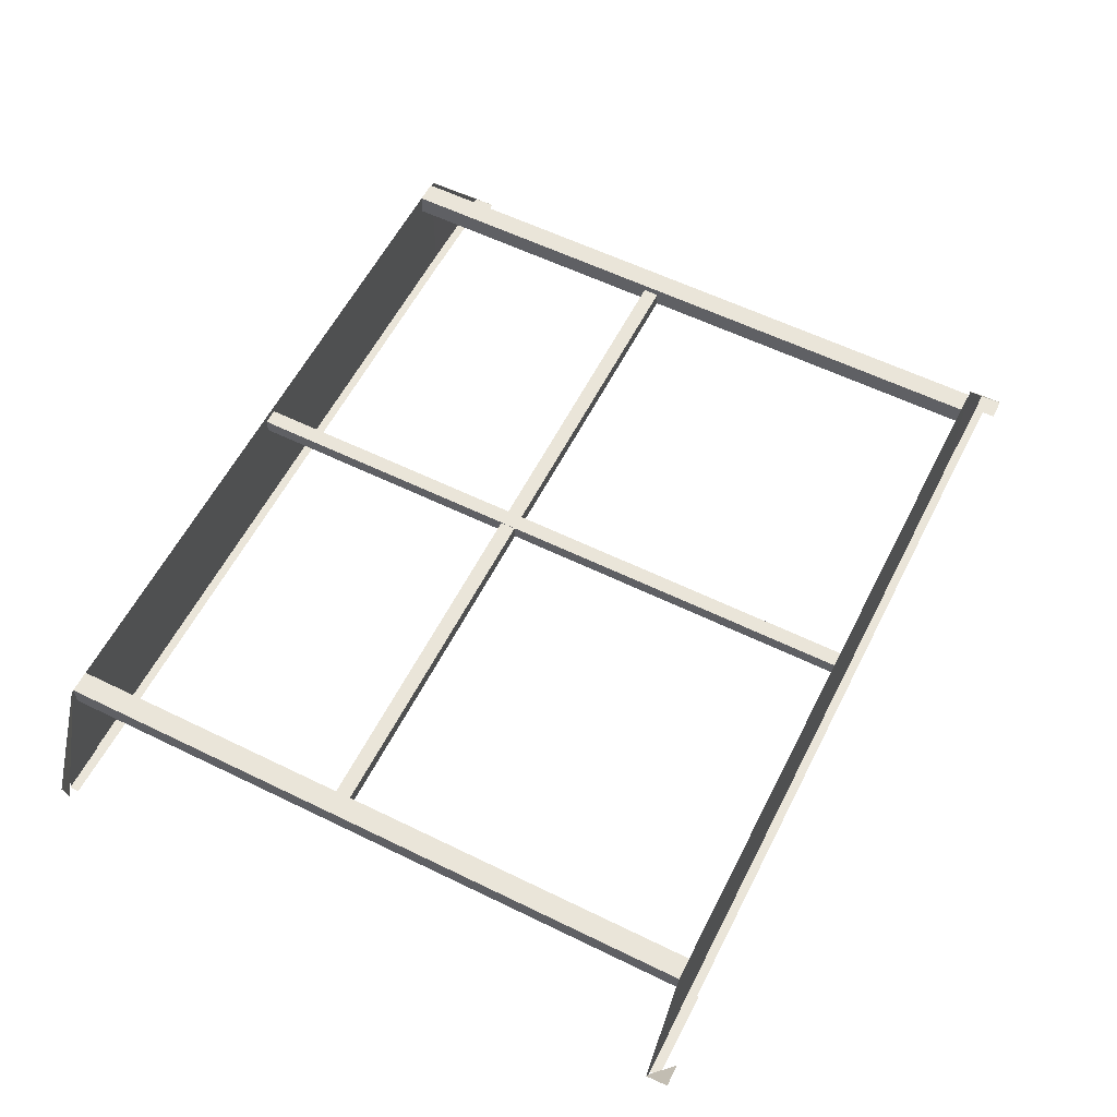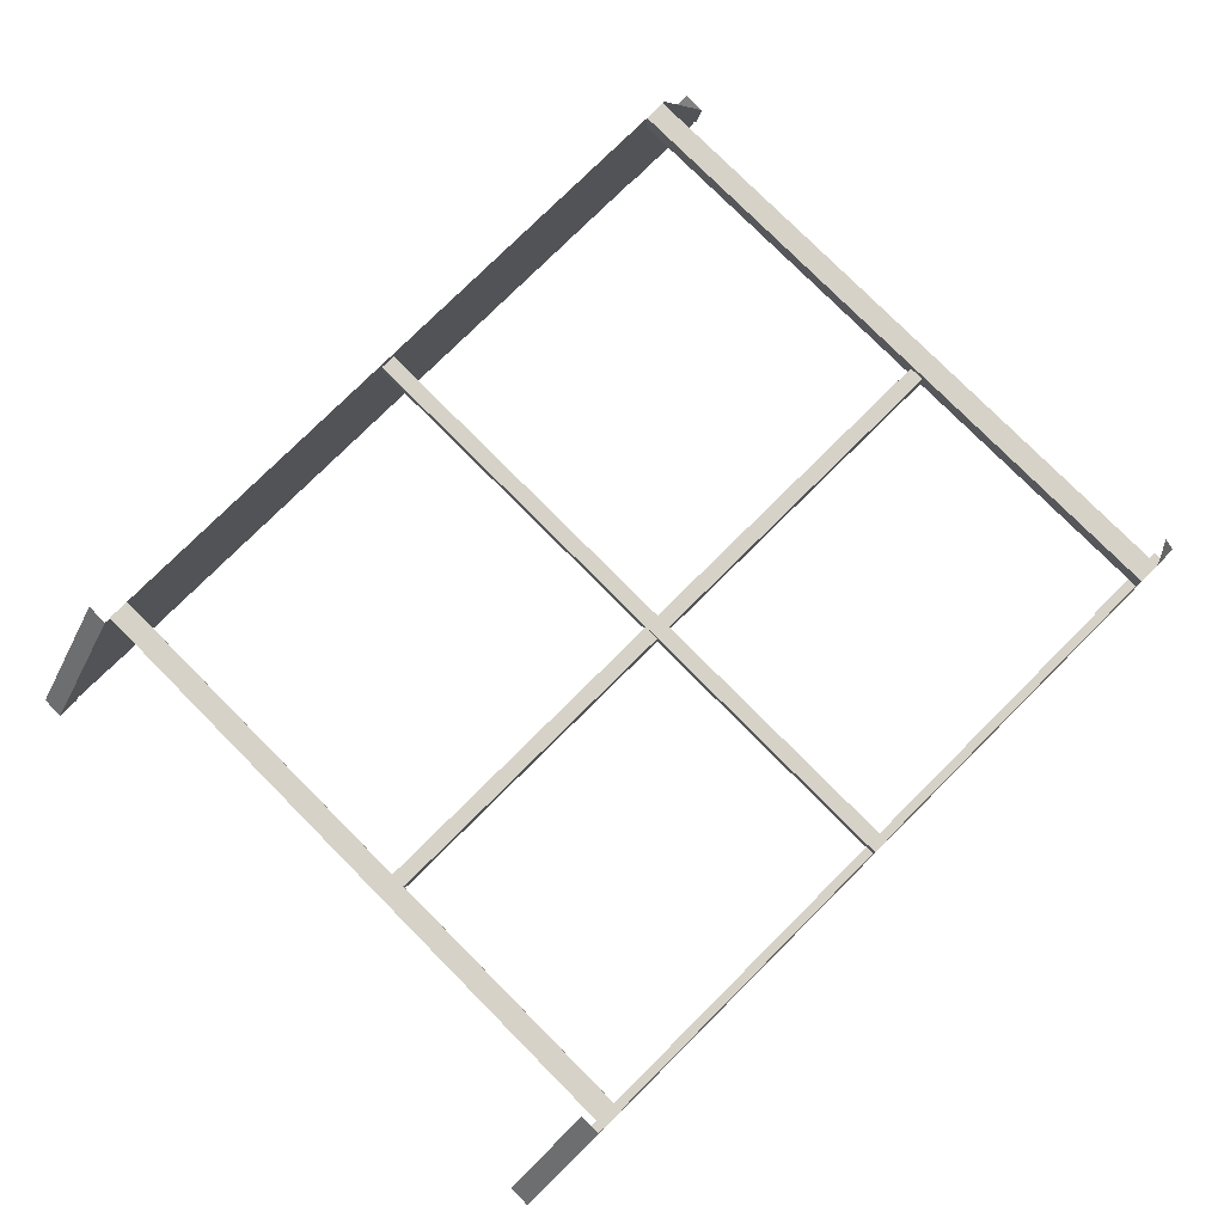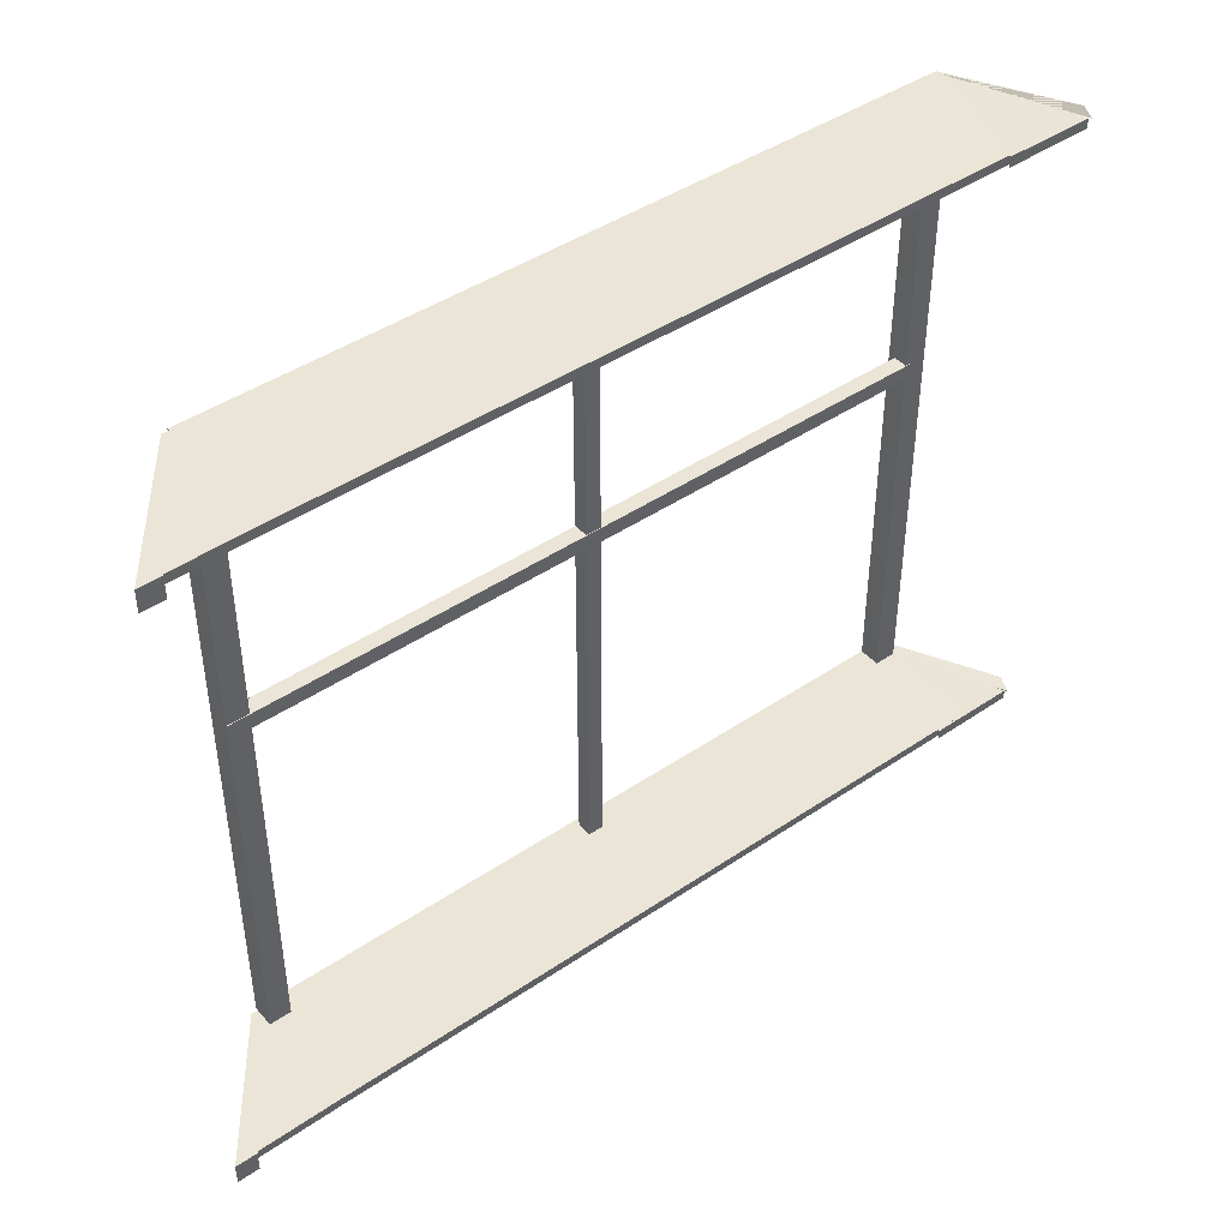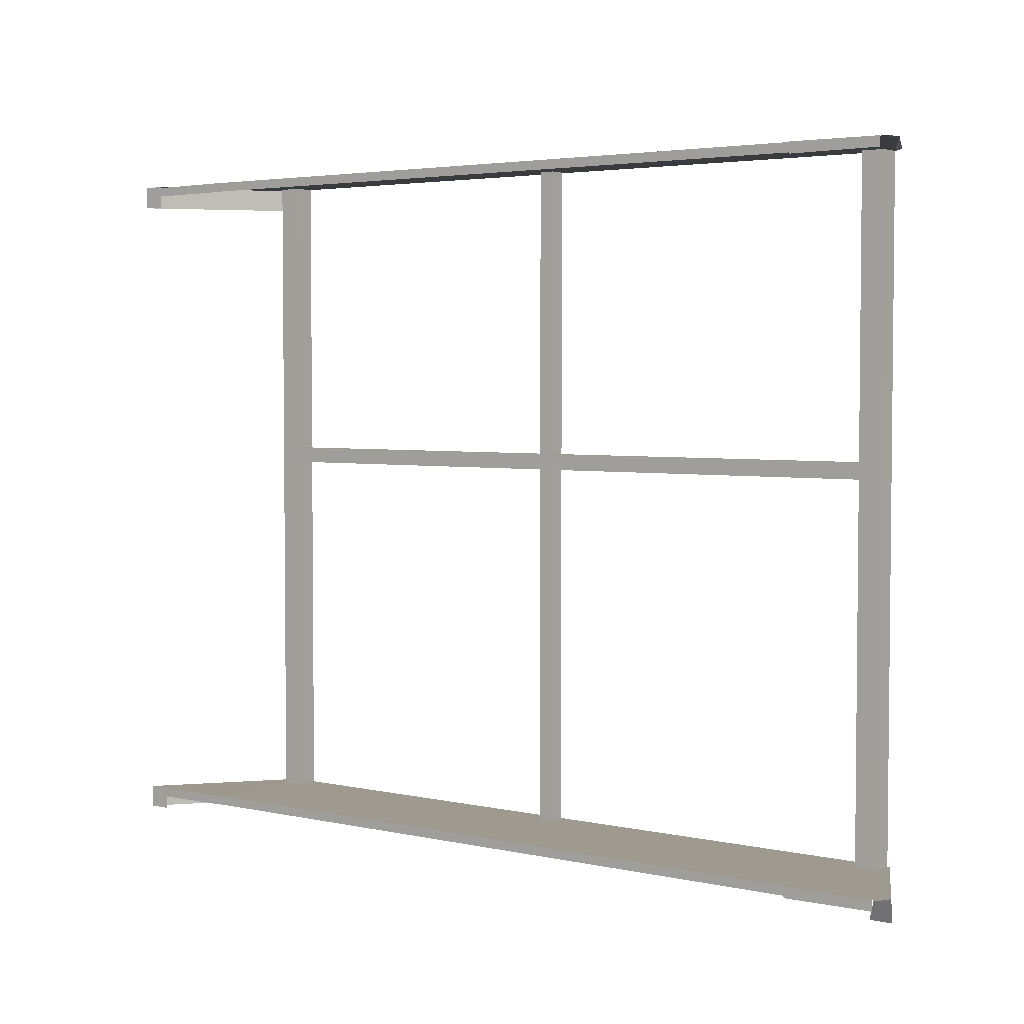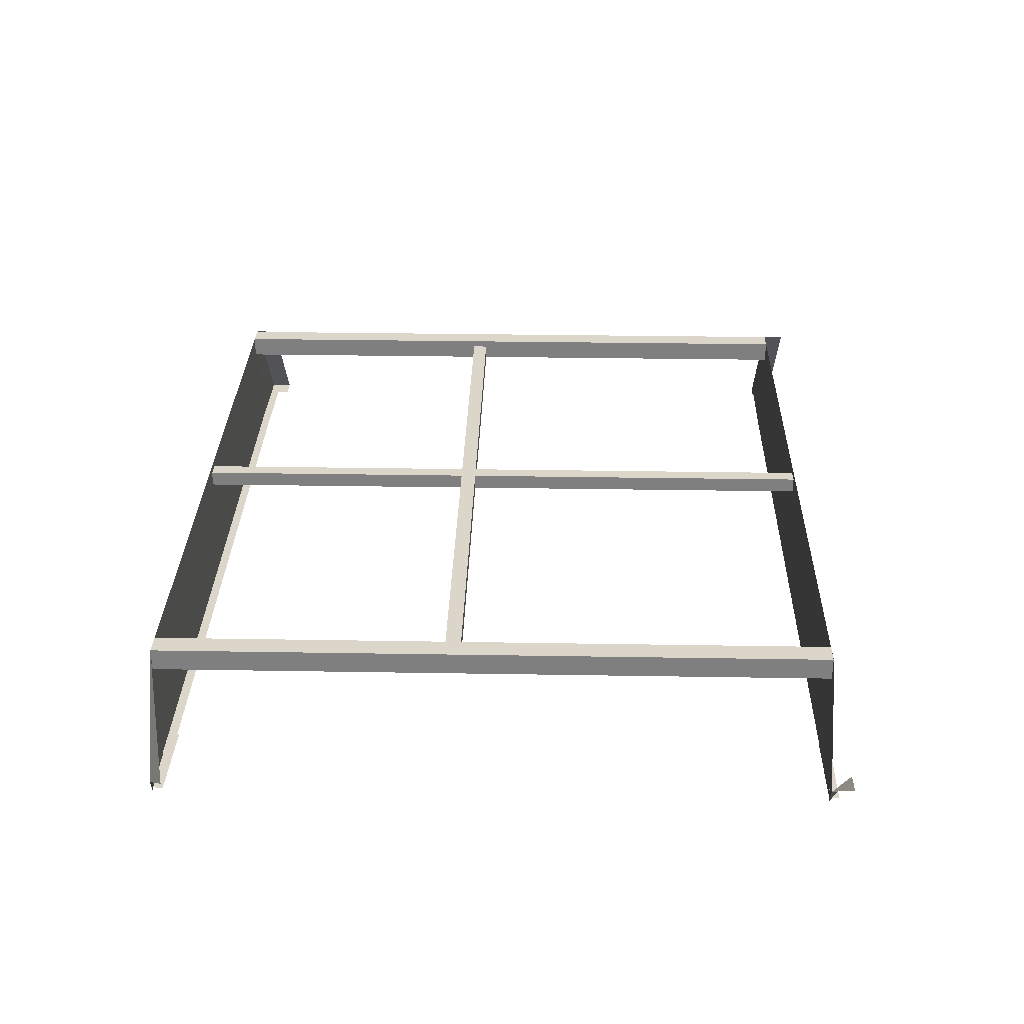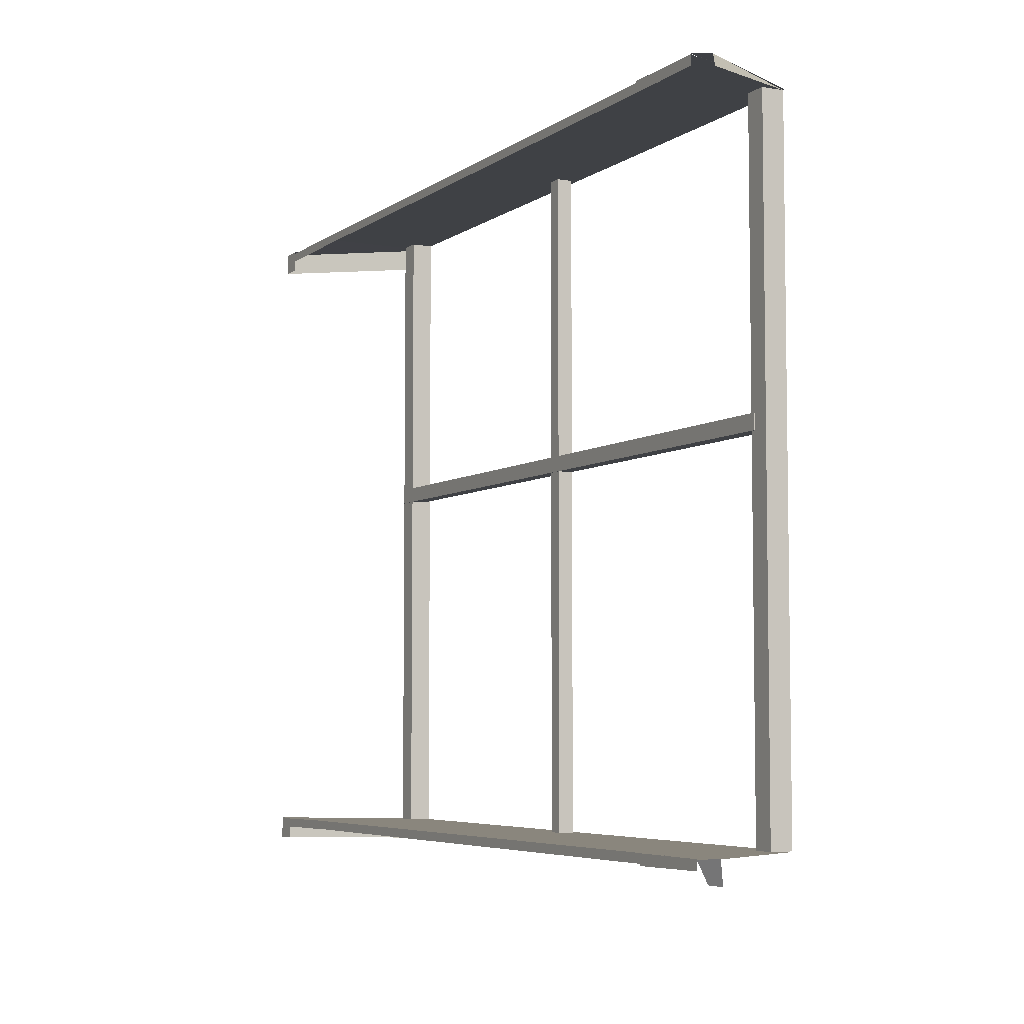
<metadata>
{"format":"obj","ext":"obj","renderer":"f3d","projection":"perspective","resolution":1024,"background":"white","views":[{"elev":58.5,"azim":-63.2,"up":"+Z"},{"elev":78.1,"azim":135.2,"up":"+Z"},{"elev":44.0,"azim":141.6,"up":"+Y"},{"elev":3.6,"azim":-143.2,"up":"+Y"},{"elev":30.1,"azim":-88.6,"up":"+Z"},{"elev":-5.5,"azim":-117.7,"up":"+Y"}]}
</metadata>
<code>
g default
v 52.61 134.6 236.5
v 55.66 134.6 236.5
v 44.49 134.6 221
v 45.63 134.6 218.6
v 44.49 131.6 221.3
v 47.54 131.6 221.3
g pCube6
f 1 2 4 3
f 3 4 6 5
g default
v 155.8 131.6 236.2
v 152.8 134.6 236.2
v 155.8 134.6 236.2
v 166.1 134.6 218.9
v 169.2 134.6 218.9
v 166.1 131.6 218.9
v 169.2 131.6 218.9
g pCube7
f 8 9 11 10
f 10 11 13 12
f 7 13 11 9
g default
v 154.9 133.4 219.2
v 154.9 134.7 236.5
v 154.9 134.7 219.2
v 52.96 134.7 236.5
v 52.96 134.7 219.2
v 52.96 133.4 219.2
g pCube9
f 15 16 18 17
f 14 19 18 16
g default
v 167.1 134.5 219.1
v 154.9 134.7 234.7
v 154.9 134.7 219.2
v 167.1 133.3 219.1
v 154.9 133.4 219.2
g pCube11
f 21 20 22
f 22 20 23 24
g default
v 58.15 134.7 218.9
v 52.61 134.6 234.4
v 45.94 134.6 218.9
v 58.13 133.2 218.9
v 45.92 133.3 218.9
g pCube12
f 26 25 27
f 27 25 28 29
g default
v 52.96 134.7 236.5
v 56.01 134.7 236.5
v 52.96 226.1 236.5
v 56.01 226.1 236.5
v 52.96 226.1 233.5
v 56.01 226.1 233.5
v 52.96 134.7 233.5
v 56.01 134.7 233.5
g pCube13
f 30 31 33 32
f 32 33 35 34
f 34 35 37 36
f 36 37 31 30
f 31 37 35 33
f 36 30 32 34
g default
v 151.9 134.7 236.5
v 154.9 134.7 236.5
v 151.9 226.1 236.5
v 154.9 226.1 236.5
v 151.9 226.1 233.5
v 154.9 226.1 233.5
v 151.9 134.7 233.5
v 154.9 134.7 233.5
g pCube14
f 38 39 41 40
f 40 41 43 42
f 42 43 45 44
f 44 45 39 38
f 39 45 43 41
f 44 38 40 42
g default
v 154.9 224.9 219.2
v 154.9 226.1 236.5
v 154.9 226.1 219.2
v 52.96 226.1 236.5
v 52.96 226.1 219.2
v 52.96 224.9 219.2
g pCube15 group1
f 47 48 50 49
f 46 51 50 48
g default
v 52.61 226.1 236.5
v 55.66 226.1 236.5
v 44.49 226.1 221
v 45.63 226.1 218.6
v 44.1 224.6 221
v 52.96 226.1 236.5
g group1 pCube16
f 52 53 55 54
f 54 55 57 56
g default
v 58.15 226.1 218.9
v 52.61 226.1 234.4
v 45.94 226.1 218.9
v 58.13 224.7 218.9
v 45.92 224.8 218.9
g group1 pCube17
f 59 58 60
f 60 58 61 62
g default
v 155.8 223.1 236.2
v 152.8 226.1 236.2
v 155.8 226.1 236.2
v 166.1 226.1 218.9
v 169.2 226.1 218.9
v 166.1 223.1 218.9
v 169.2 223.1 218.9
g group1 pCube19
f 64 65 67 66
f 66 67 69 68
f 63 69 67 65
g default
v 167.1 226 219.1
v 154.9 226.1 234.7
v 154.9 226.1 219.2
v 167.1 224.7 219.1
v 154.9 224.8 219.2
g group1 pCube18
f 71 70 72
f 72 70 73 74
g default
v 104 134.7 235.6
v 106.1 134.7 235.6
v 104 226.1 235.6
v 106.1 226.1 235.6
v 104 226.1 233.5
v 106.1 226.1 233.5
v 104 134.7 233.5
v 106.1 134.7 233.5
g pCube20
f 75 76 78 77
f 77 78 80 79
f 79 80 82 81
f 81 82 76 75
f 76 82 80 78
f 81 75 77 79
g default
v 55.27 184.6 235.5
v 154.8 184.6 235.5
v 55.27 186.7 235.5
v 154.8 186.7 235.5
v 55.27 186.7 233.4
v 154.8 186.7 233.4
v 55.27 184.6 233.4
v 154.8 184.6 233.4
g pCube21
f 83 84 86 85
f 85 86 88 87
f 87 88 90 89
f 89 90 84 83
f 84 90 88 86
f 89 83 85 87

</code>
